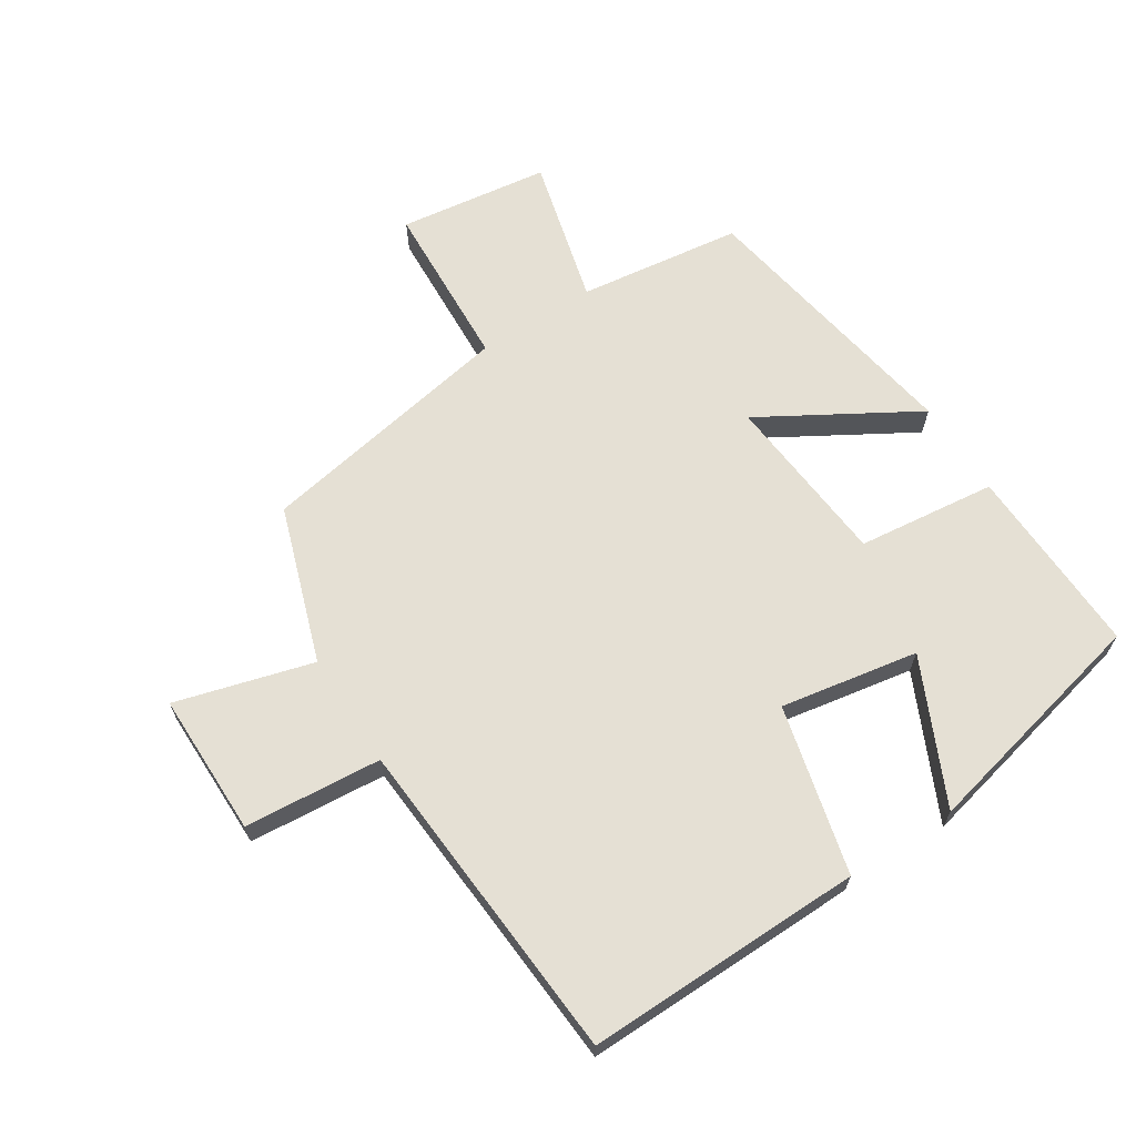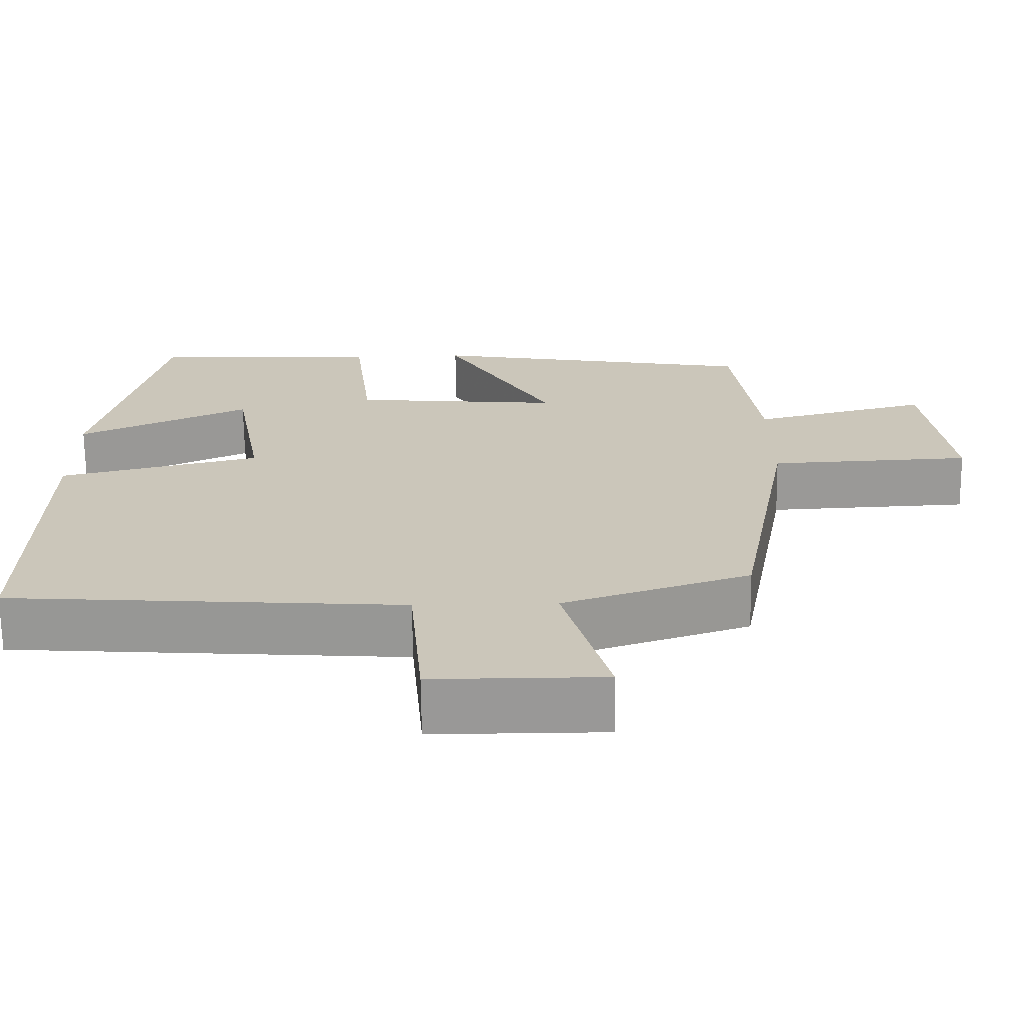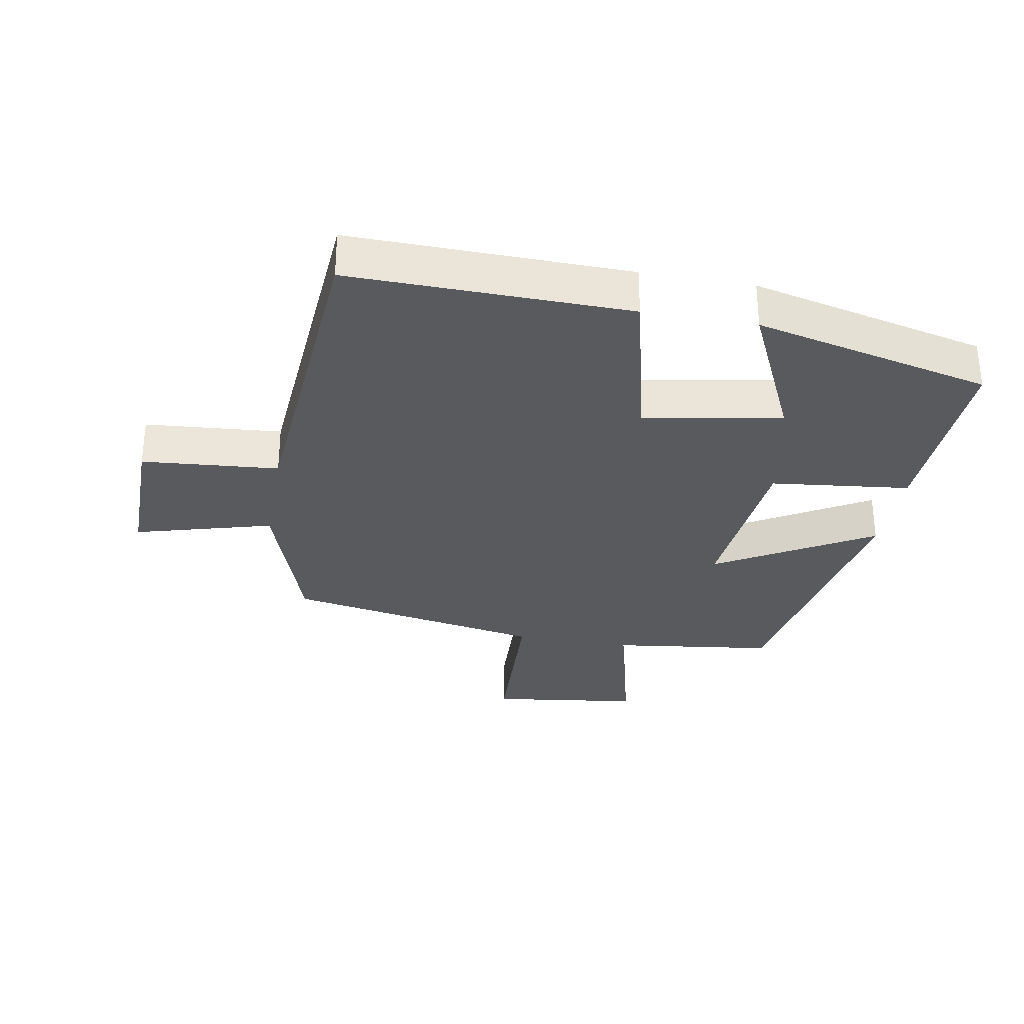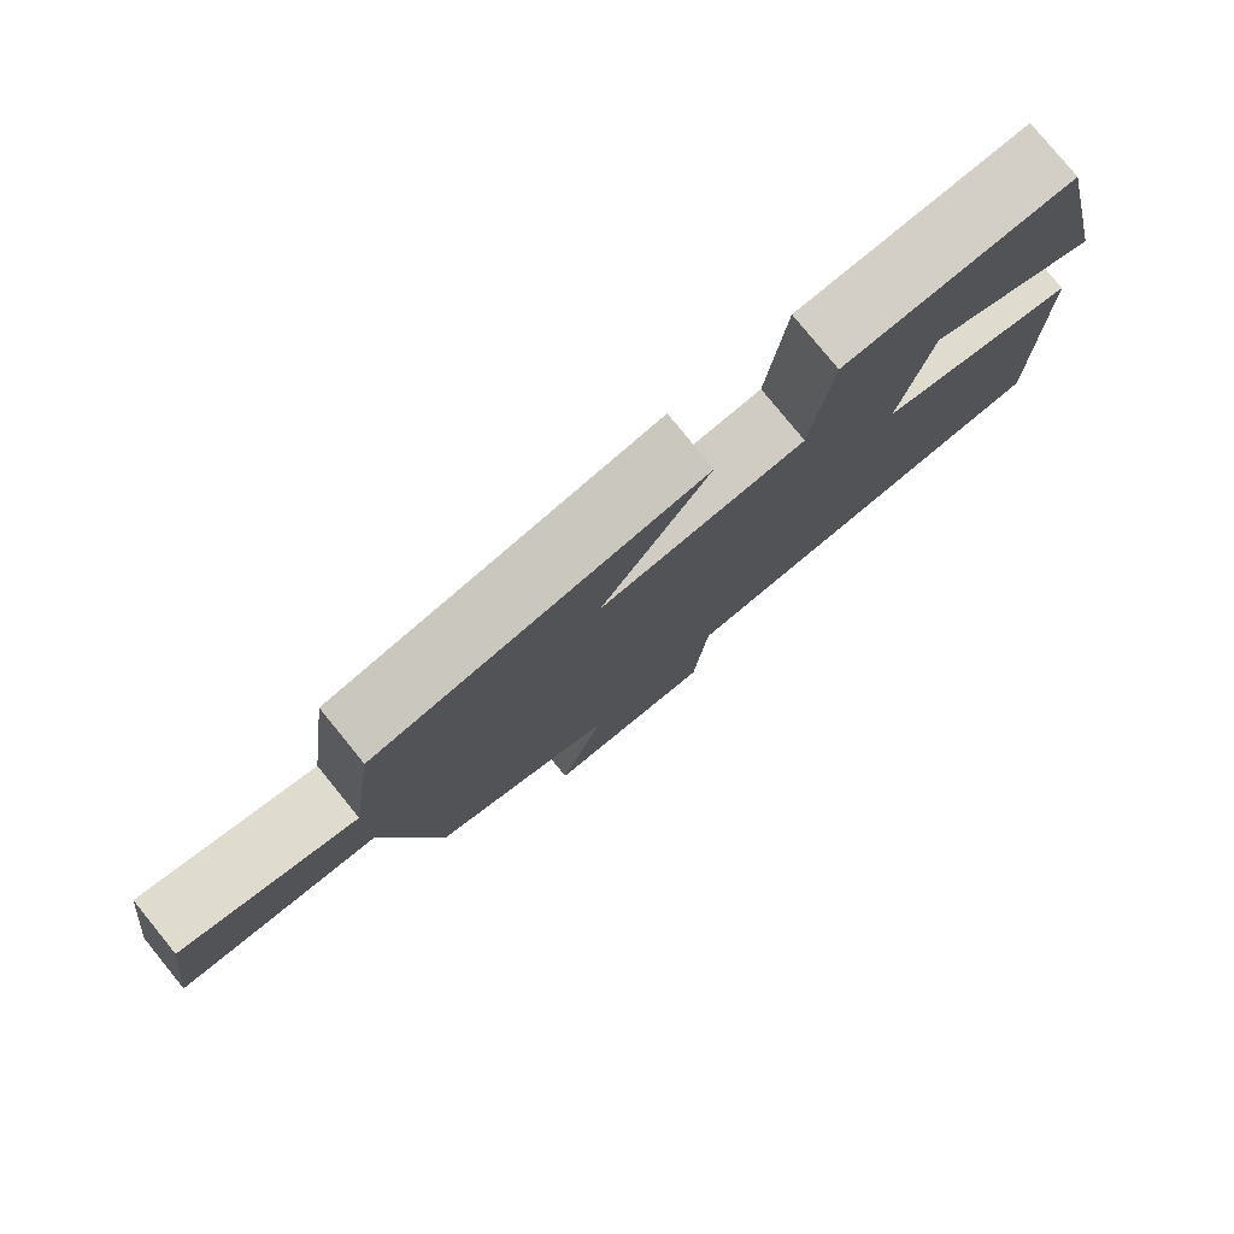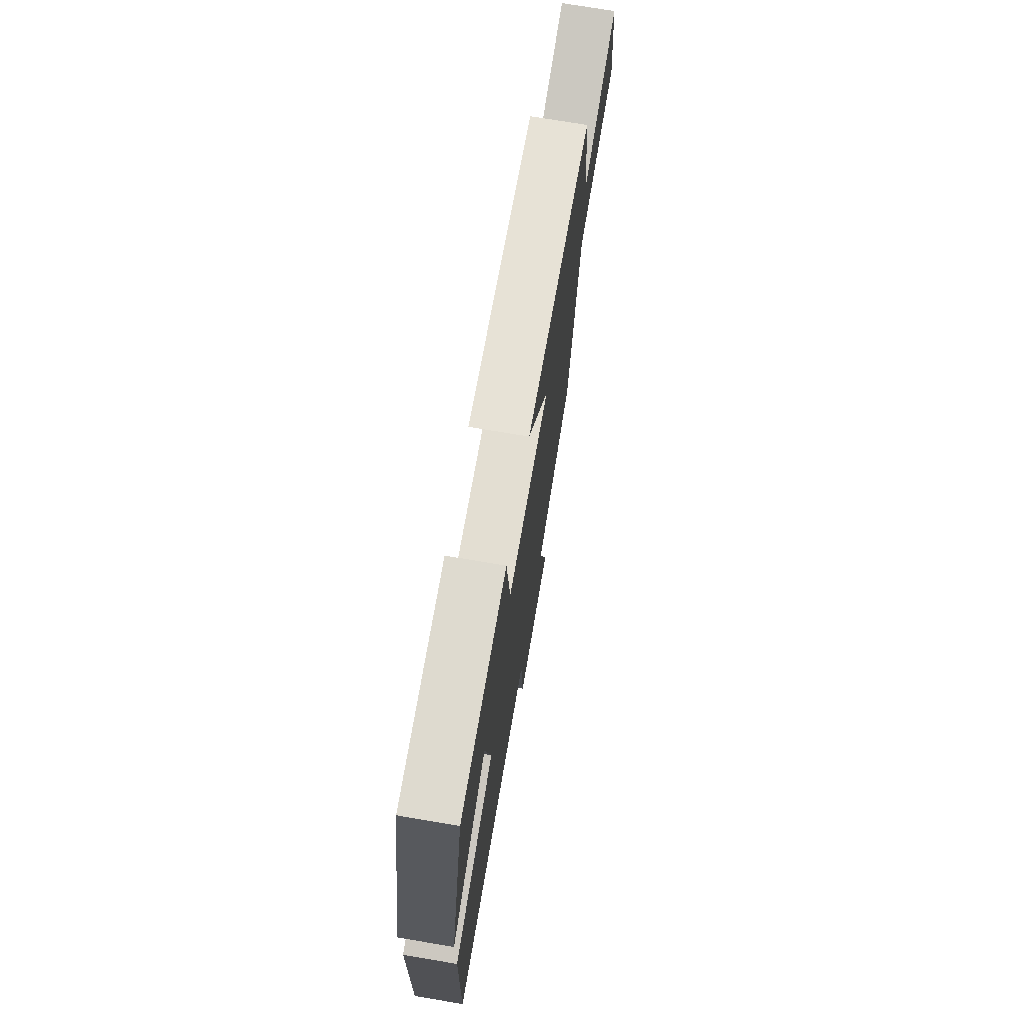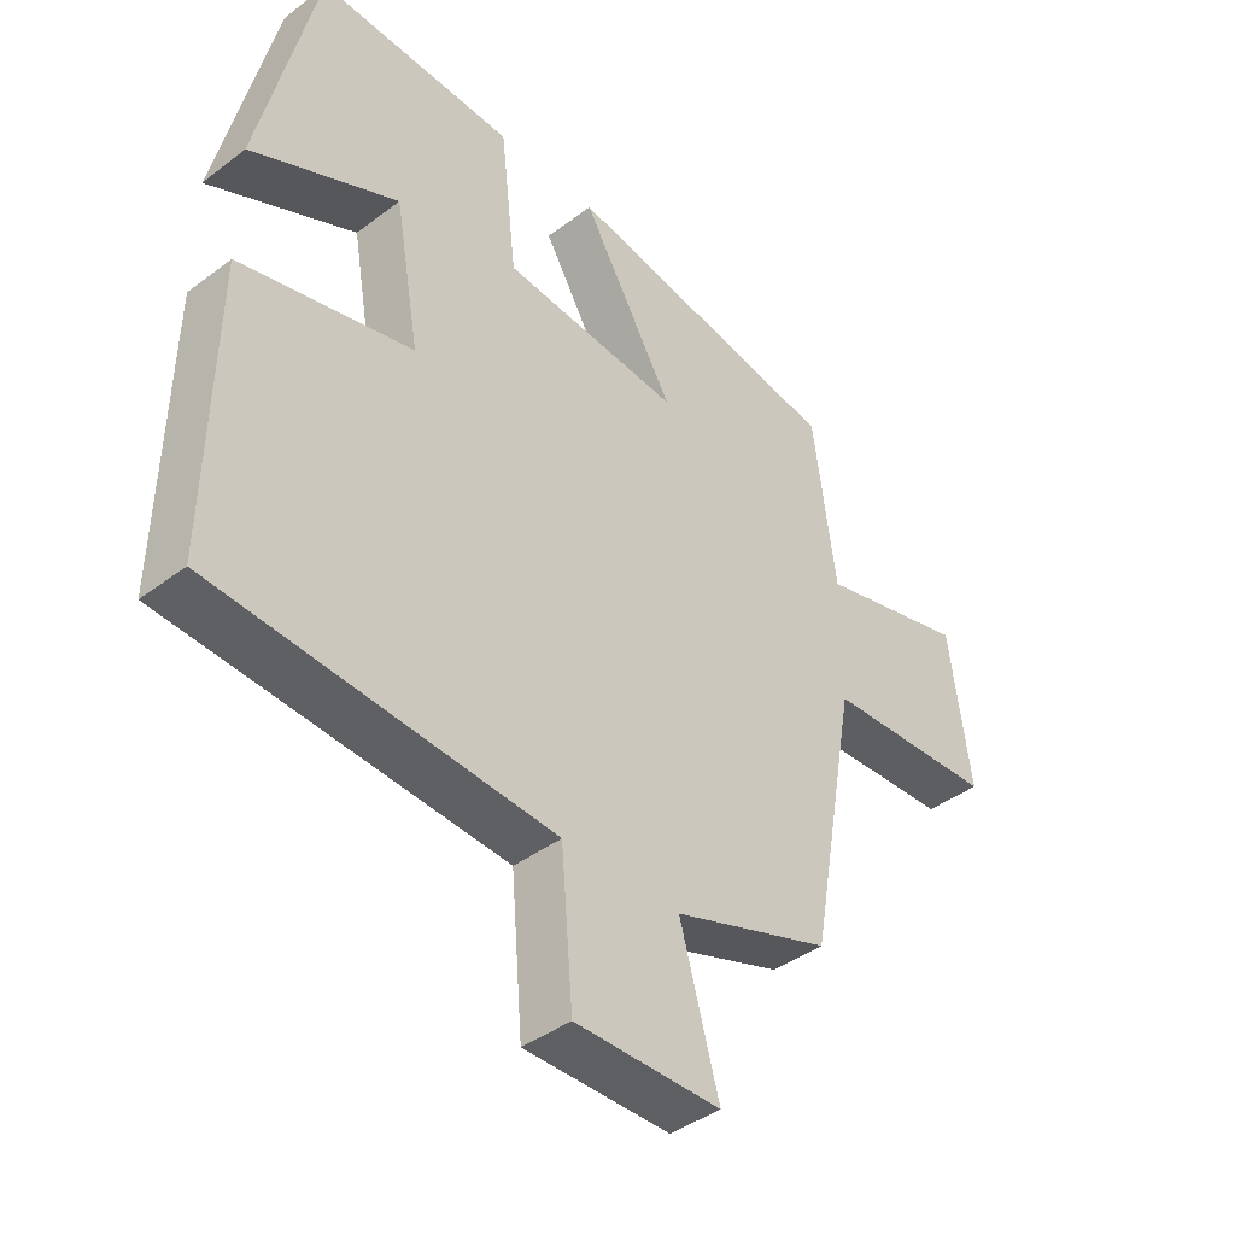
<metadata>
{"format":"obj","ext":"obj","renderer":"f3d","projection":"perspective","resolution":1024,"background":"white","views":[{"elev":65.7,"azim":-122.7,"up":"+Y"},{"elev":-68.7,"azim":0.7,"up":"+Z"},{"elev":-31.1,"azim":-100.3,"up":"+Y"},{"elev":79.4,"azim":140.8,"up":"+Z"},{"elev":73.0,"azim":-80.4,"up":"+Z"},{"elev":-41.0,"azim":-47.4,"up":"+Z"}]}
</metadata>
<code>
v -0.415 0.07 0.51
v -0.117 0.07 0.5
v -0.092 0.07 0.284
v 0.178 0.07 0.26
v 0.037 0.07 0.5
v 0.466 0.07 0.427
v 0.5 0.07 0.173
v 0.729 0.07 0.232
v 0.761 0.07 -0.002
v 0.5 0.07 -0.015
v 0.427 0.07 -0.418
v 0.185 0.07 -0.5
v 0.245 0.07 -0.713
v 0.023 0.07 -0.713
v 0.005 0.07 -0.5
v -0.507 0.07 -0.464
v -0.5 0.07 -0.032
v -0.239 0.07 0.032
v -0.277 0.07 0.246
v -0.5 0.07 0.142
v -0.415 0 0.51
v -0.117 0 0.5
v -0.092 0 0.284
v 0.178 0 0.26
v 0.037 0 0.5
v 0.466 0 0.427
v 0.5 0 0.173
v 0.729 0 0.232
v 0.761 0 -0.002
v 0.5 0 -0.015
v 0.427 0 -0.418
v 0.185 0 -0.5
v 0.245 0 -0.713
v 0.023 0 -0.713
v 0.005 0 -0.5
v -0.507 0 -0.464
v -0.5 0 -0.032
v -0.239 0 0.032
v -0.277 0 0.246
v -0.5 0 0.142
f 19 20 1 2
f 18 19 2 3
f 15 16 17 18
f 15 18 3 4
f 12 13 14 15
f 12 15 4
f 11 12 4
f 10 11 4
f 7 8 9 10
f 6 7 10
f 5 6 10
f 4 5 10
f 22 21 40 39
f 23 22 39 38
f 38 37 36 35
f 24 23 38 35
f 35 34 33 32
f 24 35 32
f 24 32 31
f 24 31 30
f 30 29 28 27
f 30 27 26
f 30 26 25
f 30 25 24
f 1 21 22 2
f 2 22 23 3
f 3 23 24 4
f 4 24 25 5
f 5 25 26 6
f 6 26 27 7
f 7 27 28 8
f 8 28 29 9
f 9 29 30 10
f 10 30 31 11
f 11 31 32 12
f 12 32 33 13
f 13 33 34 14
f 14 34 35 15
f 15 35 36 16
f 16 36 37 17
f 17 37 38 18
f 18 38 39 19
f 19 39 40 20
f 20 40 21 1

</code>
